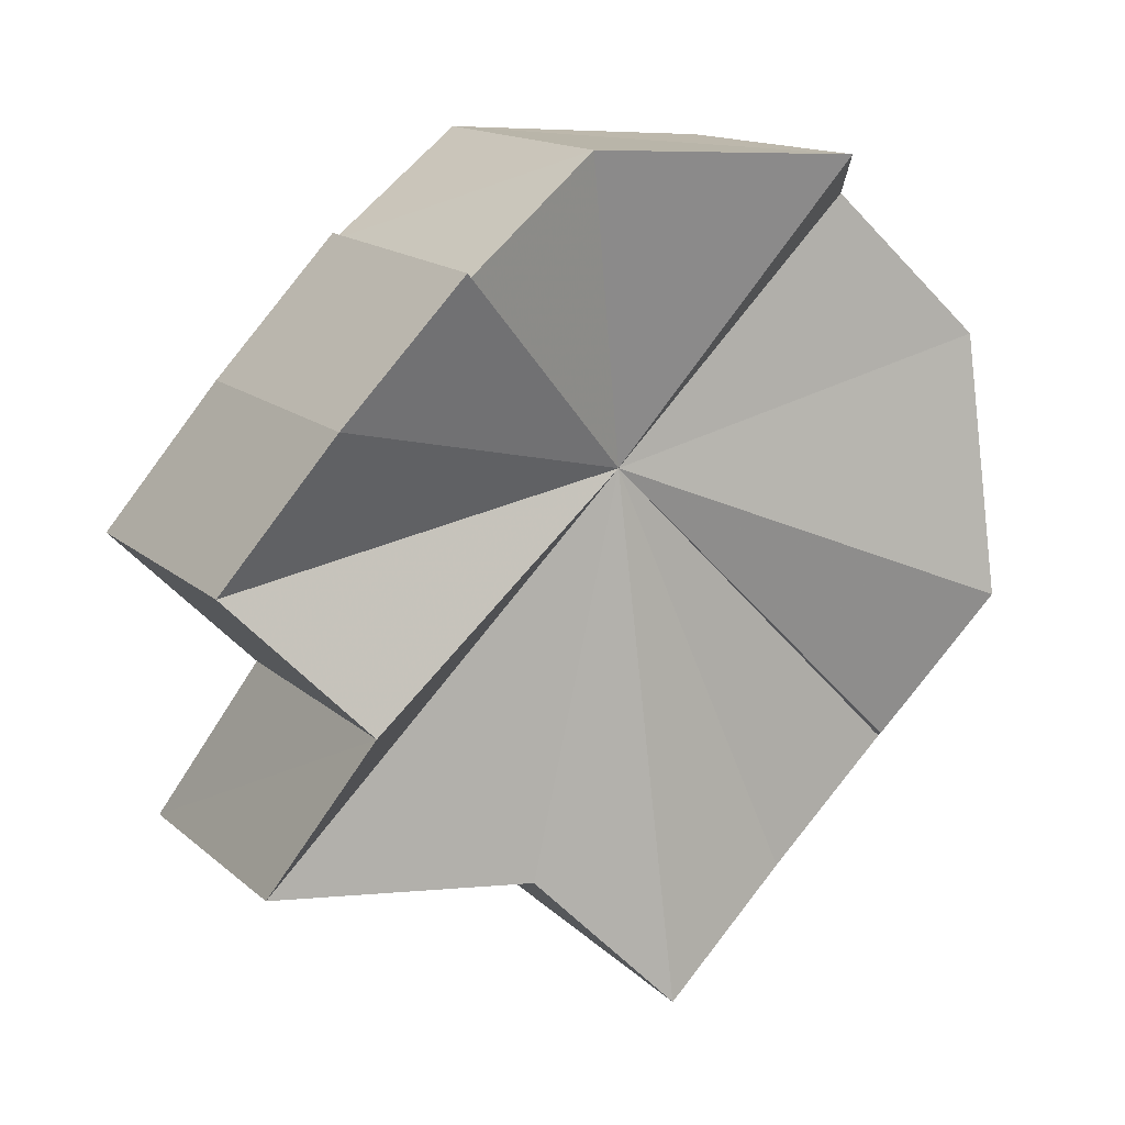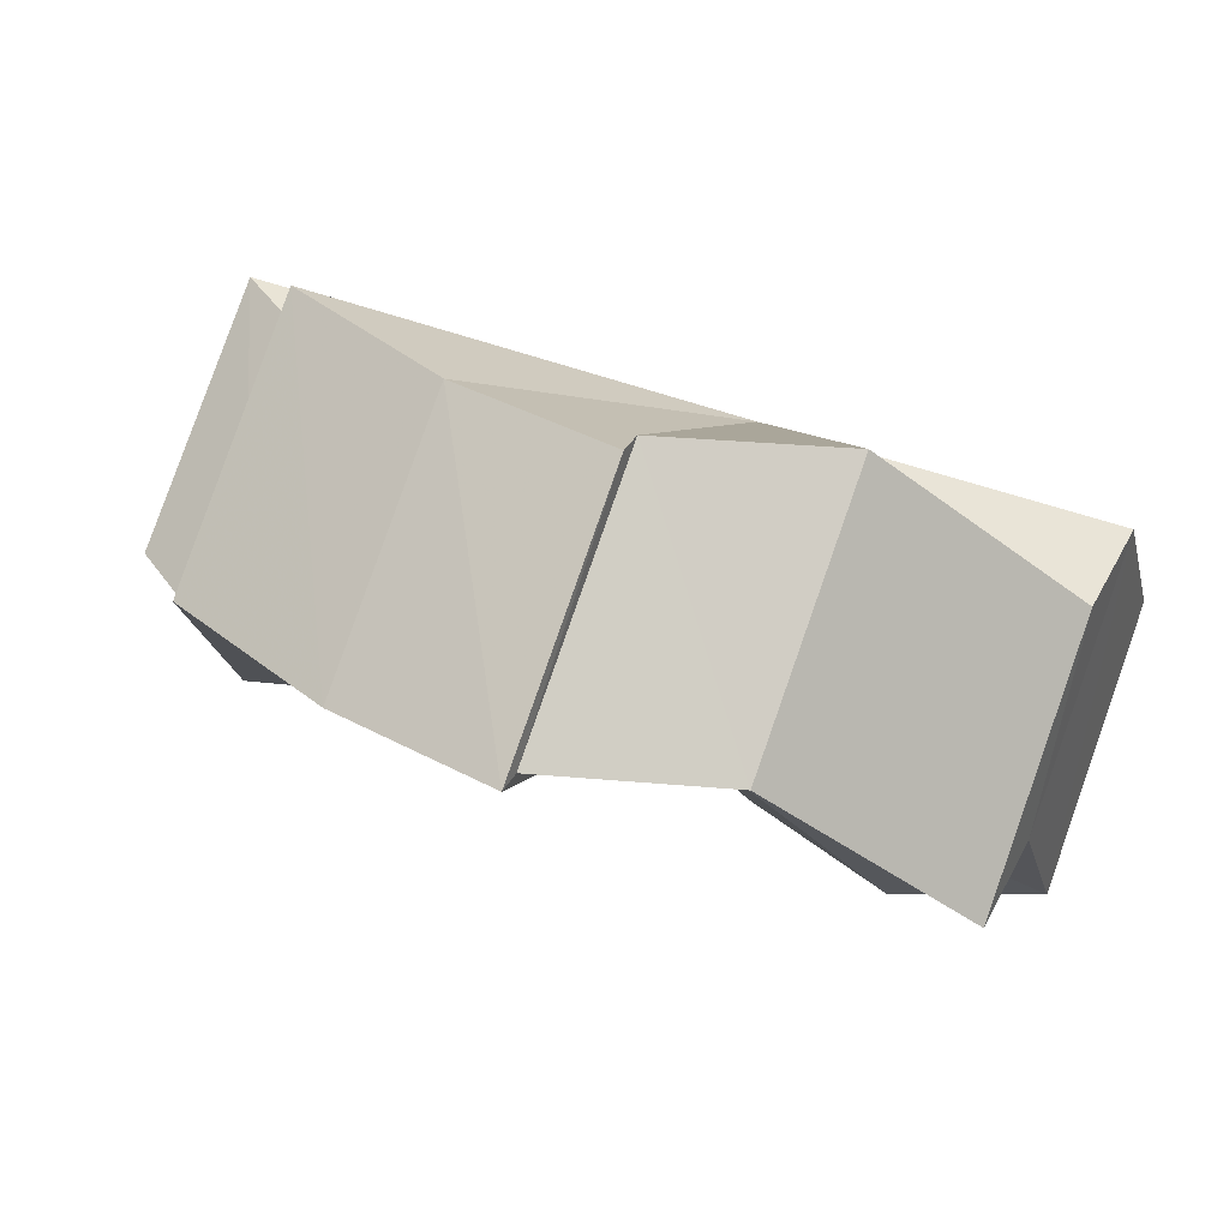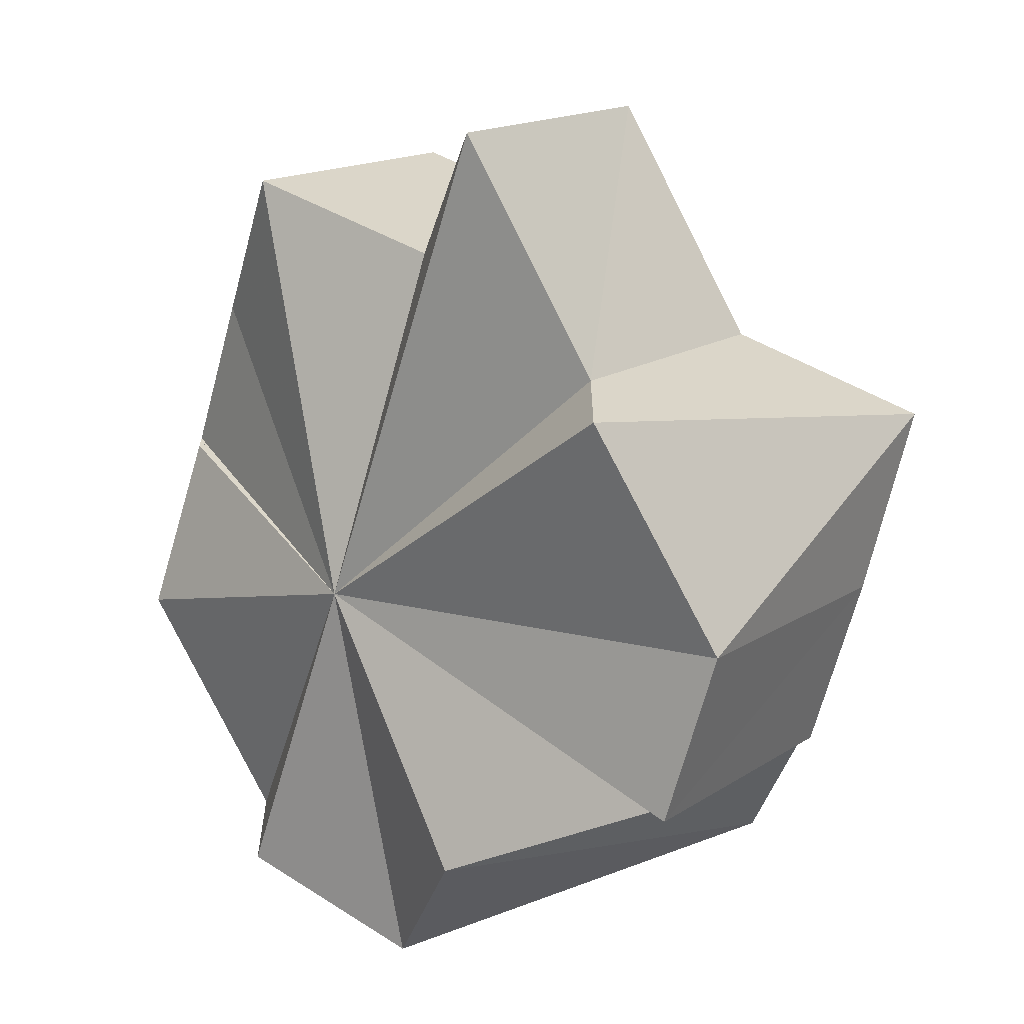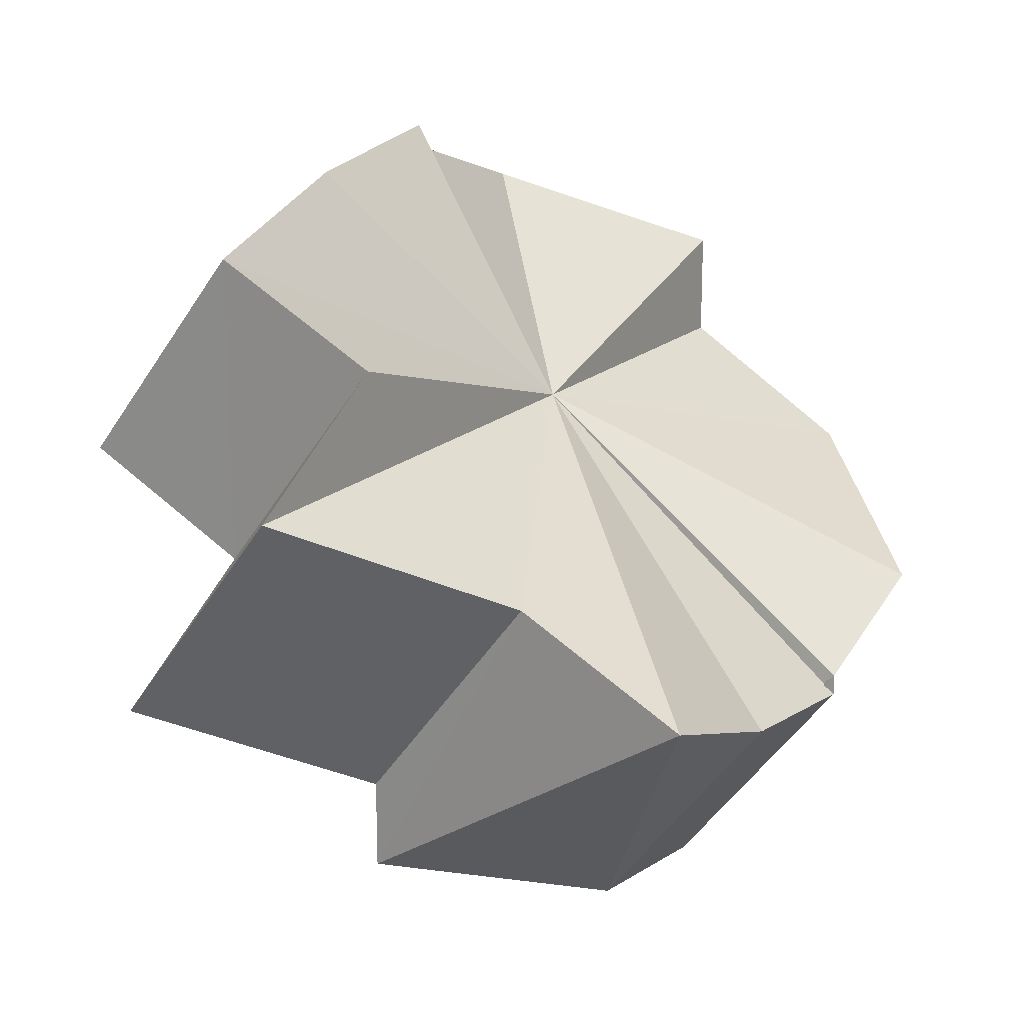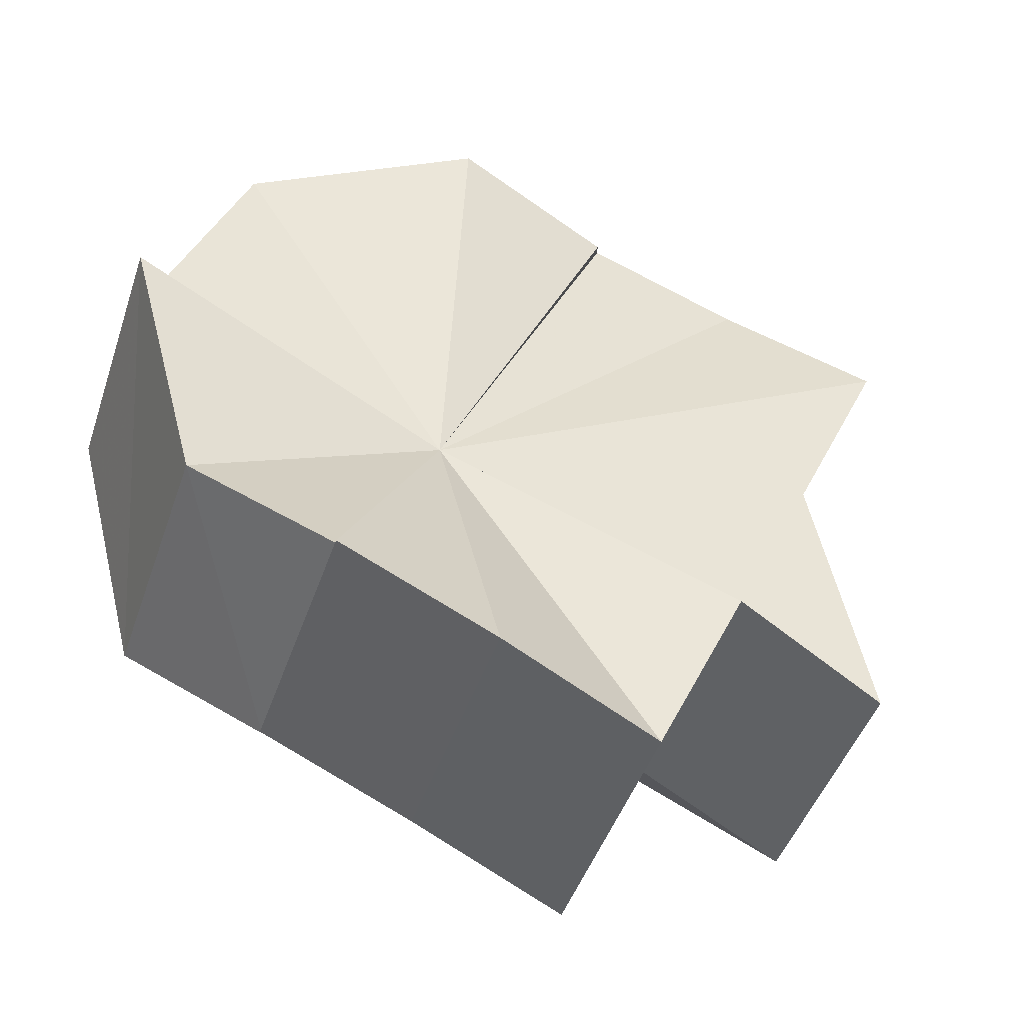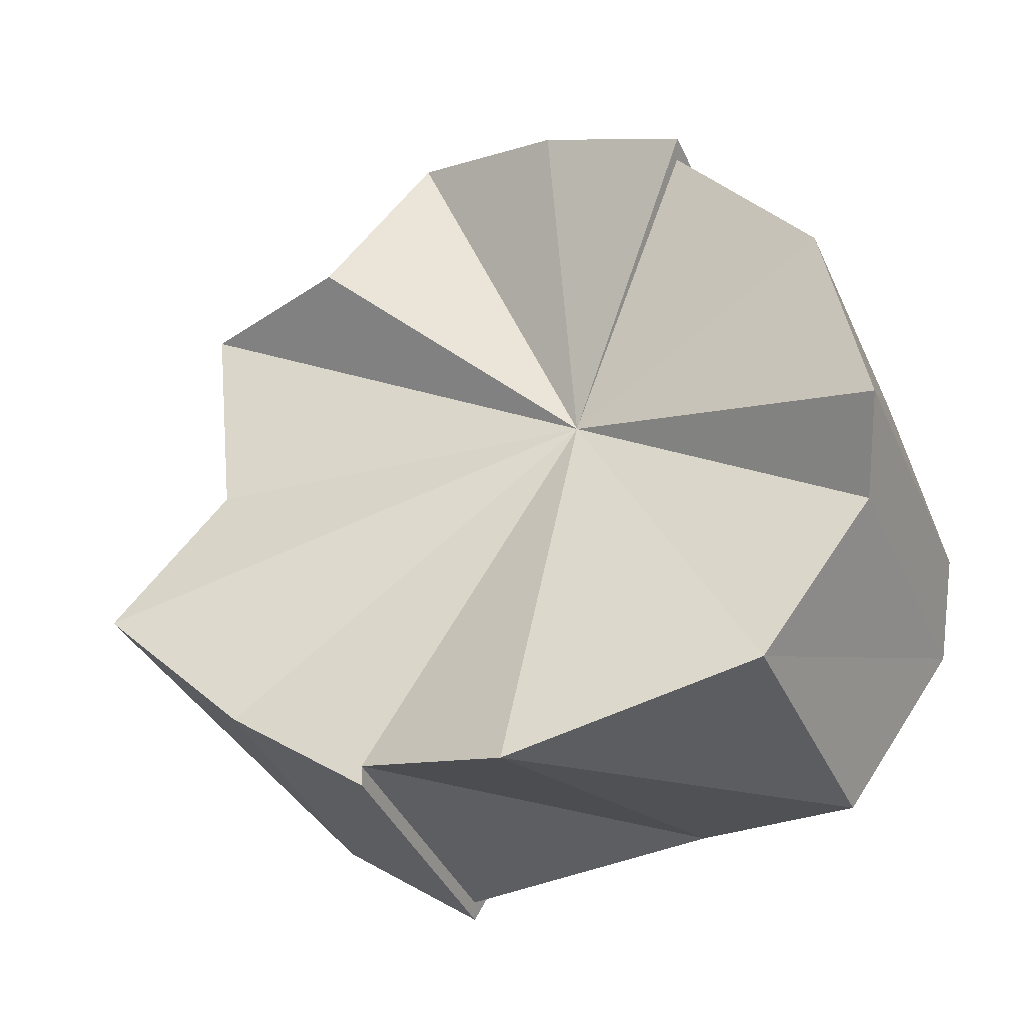
<metadata>
{"format":"obj","ext":"obj","renderer":"f3d","projection":"perspective","resolution":1024,"background":"white","views":[{"elev":78.7,"azim":-51.4,"up":"+Z"},{"elev":42.5,"azim":24.8,"up":"+Y"},{"elev":-62.6,"azim":-105.9,"up":"+Z"},{"elev":18.6,"azim":-58.2,"up":"+Z"},{"elev":78.7,"azim":-149.8,"up":"+Z"},{"elev":19.7,"azim":38.5,"up":"+Z"}]}
</metadata>
<code>
o 21256
v 2226 1866 10.37
v 2226 1866 10.38
v 2226 1866 10.39
v 2226 1866 10.39
v 2226 1866 10.39
v 2226 1866 10.38
v 2226 1866 10.38
v 2226 1866 10.39
v 2226 1866 10.38
v 2226 1866 10.39
v 2226 1866 10.38
v 2226 1866 10.39
v 2226 1866 10.39
v 2226 1866 10.4
v 2226 1866 10.4
v 2226 1866 10.4
v 2226 1866 10.38
v 2226 1866 10.4
v 2226 1866 10.39
v 2226 1866 10.4
v 2226 1866 10.4
v 2226 1866 10.41
v 2226 1866 10.4
v 2226 1866 10.41
v 2226 1866 10.41
v 2226 1866 10.4
v 2226 1866 10.42
v 2226 1866 10.41
v 2226 1866 10.39
v 2226 1866 10.4
v 2226 1866 10.39
v 2226 1866 10.38
v 2226 1866 10.38
v 2226 1866 10.39
v 2226 1866 10.38
v 2226 1866 10.38
v 2226 1866 10.39
v 2226 1866 10.41
v 2226 1866 10.4
v 2226 1866 10.41
v 2226 1866 10.4
v 2226 1866 10.39
v 2226 1866 10.41
v 2226 1866 10.4
v 2226 1866 10.41
v 2226 1866 10.42
v 2226 1866 10.4
v 2226 1866 10.42
v 2226 1866 10.42
v 2226 1866 10.41
v 2226 1866 10.4
v 2226 1866 10.42
v 2226 1866 10.4
v 2226 1866 10.41
v 2226 1866 10.41
v 2226 1866 10.42
v 2226 1866 10.39
v 2226 1866 10.39
v 2226 1866 10.39
v 2226 1866 10.37
v 2226 1866 10.39
v 2226 1866 10.38
v 2226 1866 10.4
v 2226 1866 10.39
v 2226 1866 10.4
v 2226 1866 10.4
v 2226 1866 10.41
v 2226 1866 10.41
v 2226 1866 10.42
v 2226 1866 10.4
v 2226 1866 10.42
v 2226 1866 10.39
v 2226 1866 10.39
v 2226 1866 10.39
v 2226 1866 10.4
v 2226 1866 10.4
v 2226 1866 10.41
v 2226 1866 10.41
v 2226 1866 10.42
v 2226 1866 10.39
v 2226 1866 10.38
v 2226 1866 10.4
v 2226 1866 10.38
v 2226 1866 10.4
v 2226 1866 10.38
v 2226 1866 10.4
v 2226 1866 10.39
v 2226 1866 10.38
v 2226 1866 10.37
v 2226 1866 10.39
v 2226 1866 10.39
v 2226 1866 10.41
v 2226 1866 10.4
v 2226 1866 10.37
v 2226 1866 10.38
f 1 2 3
f 3 2 4
f 5 6 1
f 6 7 8
f 4 9 10
f 7 11 12
f 11 13 14
f 13 15 16
f 10 17 18
f 18 19 20
f 20 21 22
f 21 23 24
f 22 23 25
f 25 26 27
f 23 26 28
f 29 23 21
f 29 26 23
f 29 30 31
f 29 31 32
f 29 32 33
f 34 33 35
f 29 36 37
f 38 37 39
f 40 41 38
f 29 42 41
f 41 42 43
f 29 41 44
f 44 41 45
f 46 44 40
f 29 44 47
f 47 44 48
f 49 47 46
f 50 47 49
f 34 47 50
f 51 52 49
f 53 54 52
f 52 55 56
f 51 57 58
f 59 60 58
f 61 62 59
f 63 64 57
f 63 65 64
f 63 66 65
f 63 67 66
f 63 68 67
f 63 69 68
f 70 71 69
f 70 72 73
f 63 73 74
f 63 74 75
f 63 75 76
f 63 76 77
f 63 77 78
f 63 78 79
f 80 81 82
f 82 83 84
f 84 85 61
f 83 85 86
f 29 85 83
f 29 62 85
f 85 62 87
f 88 89 90
f 91 92 93
f 91 94 95

</code>
